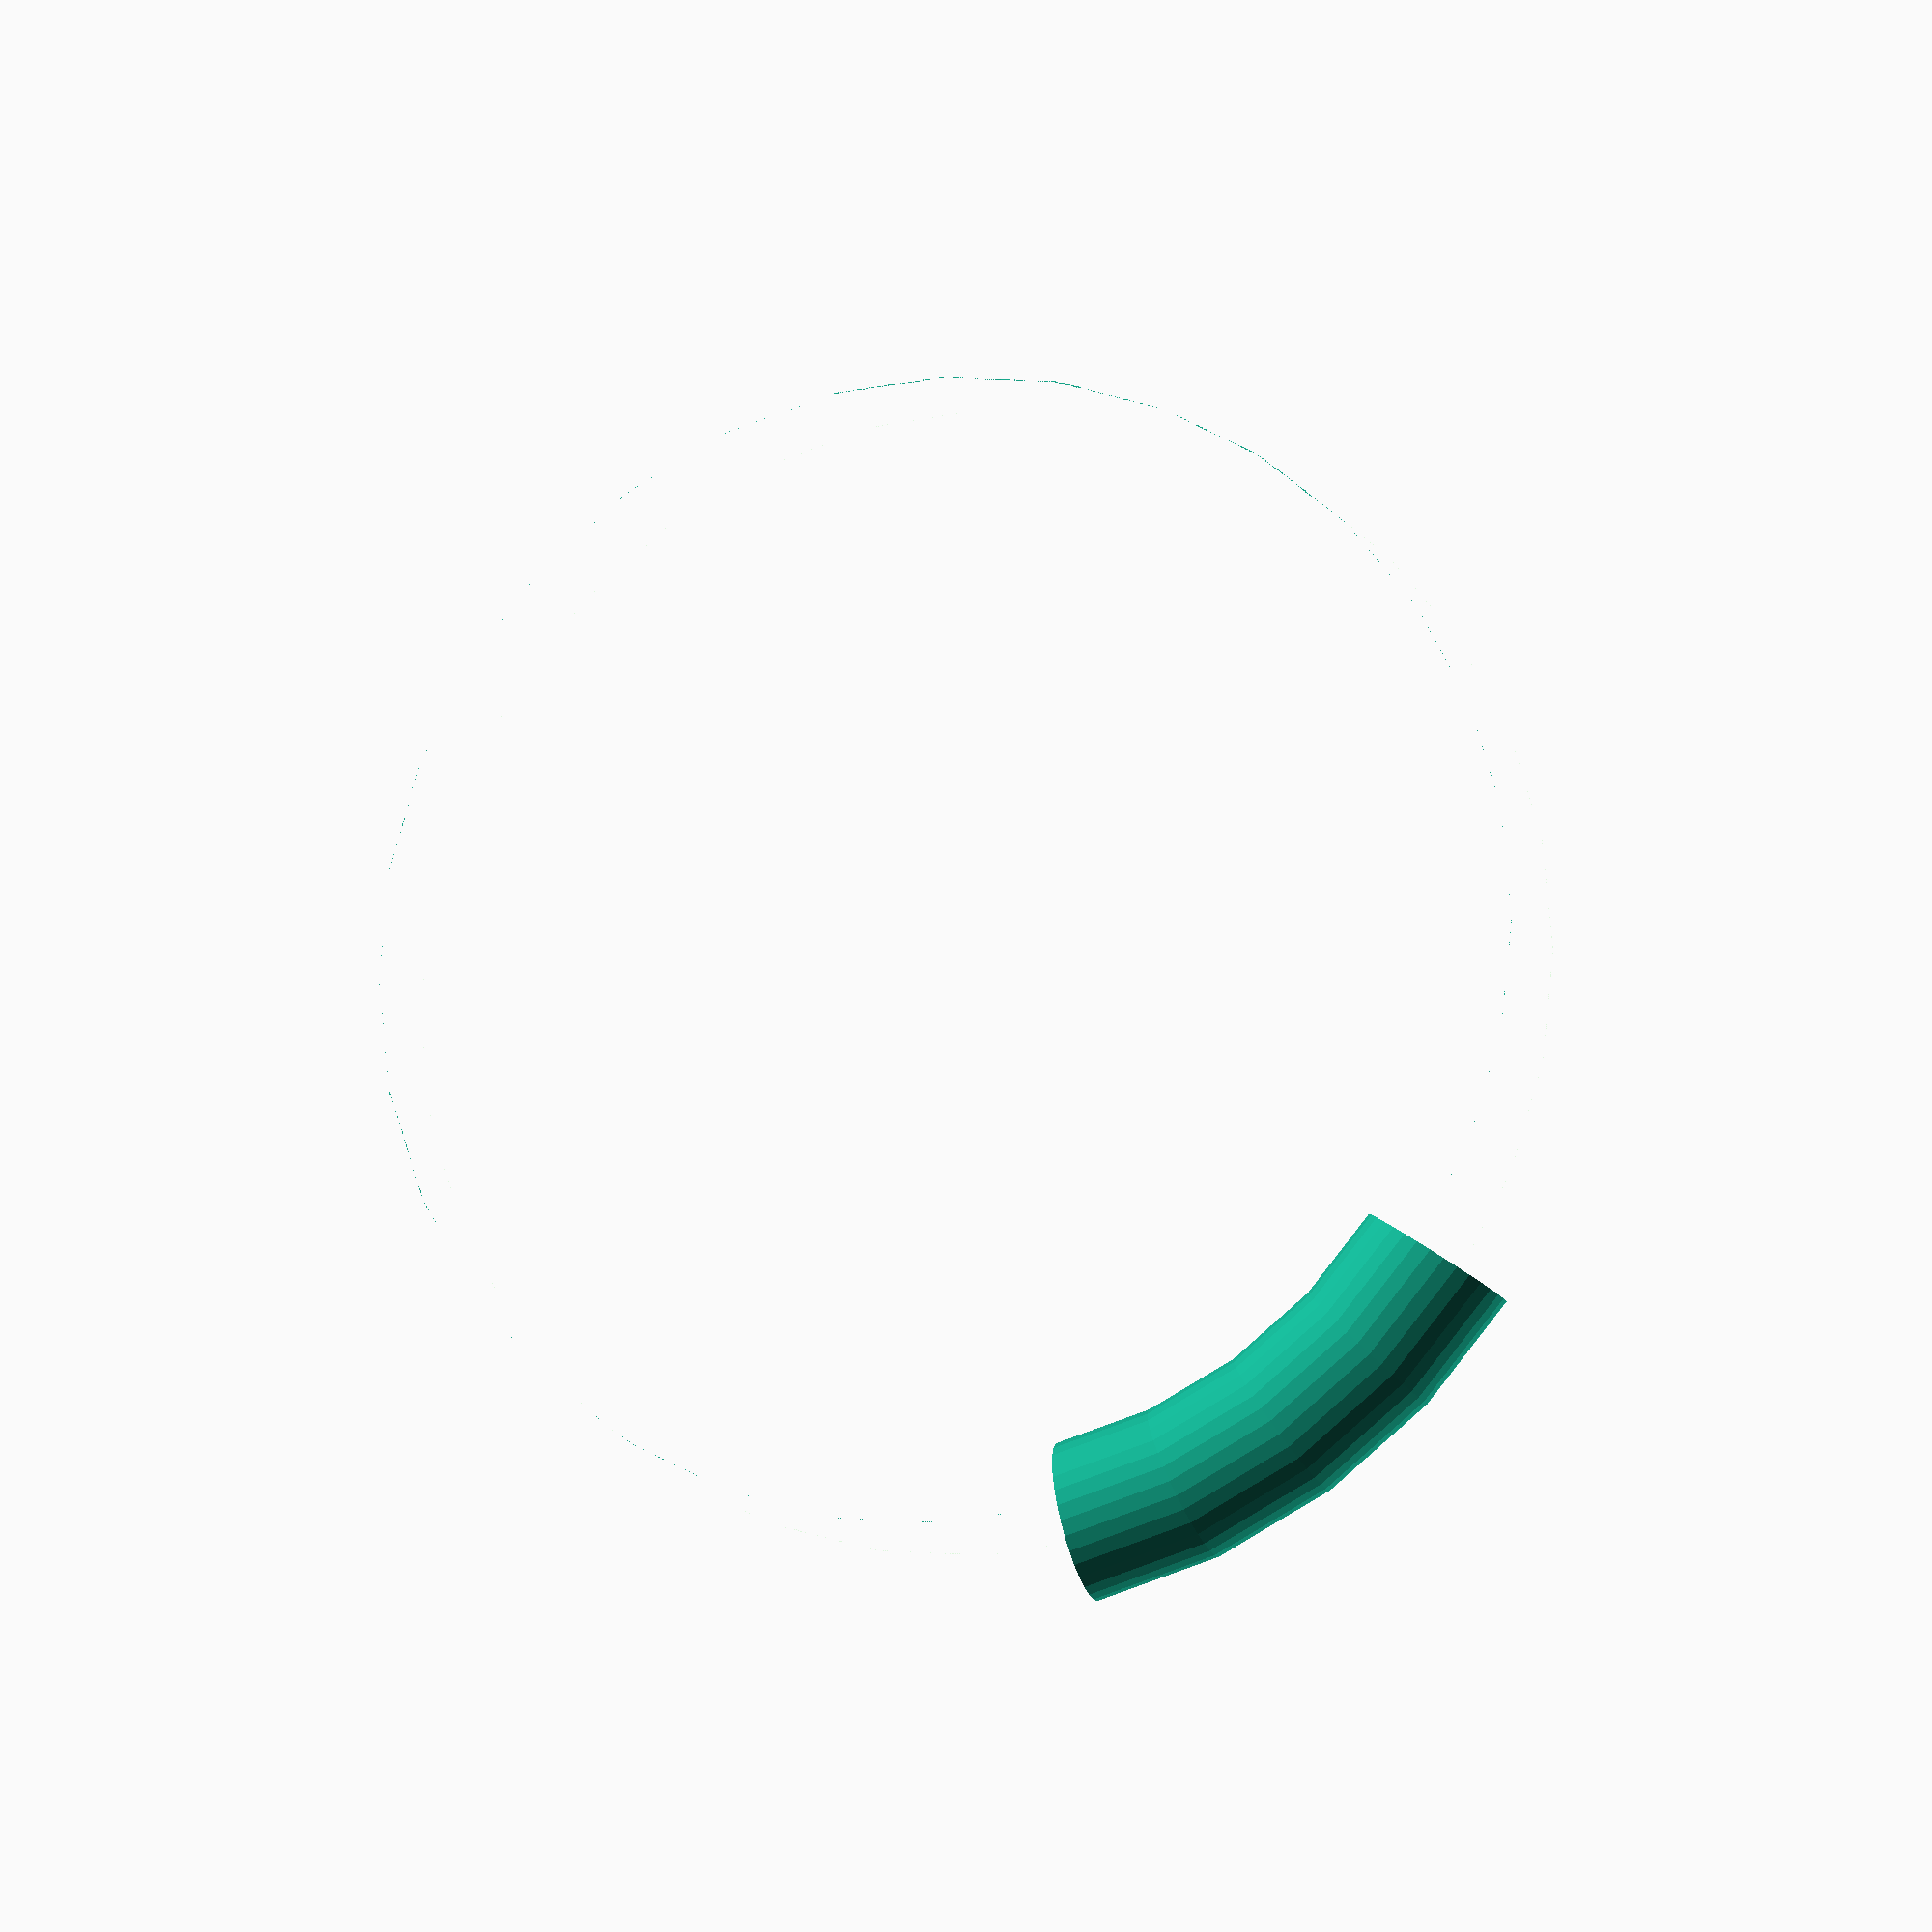
<openscad>
$fn=32;
length = 90;
angle = 45;
radius = 16;
inner_radius_start = 7.25;
inner_radius_end = 9;

torus_radius = length / (angle/180*PI);
cube_n = torus_radius * 2;
cube_h = radius * 2;

inner_radius_delta = inner_radius_end - inner_radius_start;

module lower_cut()
{
    translate([-cube_n*1, -cube_n*1, -cube_h/2])
    {
        rotate([0,0,0])
            cube([cube_n, cube_n*2, cube_h]);
    }
}

module upper_cut()
{
    translate([-cube_n*1, -cube_n*1, -cube_h/2])
    {
        rotate([0,0,0])
            cube([cube_n*2, cube_n, cube_h]);
    }
}

module angle_cut_end(a)
{
    translate([0,0,-cube_h/2])
    {
        rotate([0,0,a])
            cube([cube_n, cube_n, cube_h]);
    }
}

module angle_cut_start(a)
{
    translate([0,0,-cube_h/2])
    {
        rotate([0,0,90+a])
            cube([cube_n, cube_n, cube_h]);
    }
}

module torus_cutout_a()
{
    rotate_extrude()
    translate([torus_radius, 0, 0])
    circle(r=inner_radius_start);
}

module torus_main_a()
{
    difference()
    {
        // torus
        rotate_extrude()
        translate([torus_radius, 0, 0])
        circle(r=radius);
    
        lower_cut();
        upper_cut();
        angle_cut_end(-angle);
        
        torus_cutout_a();
    }
}

module bend_main_a()
{
    rotate([90,90,0])
        translate([0,-torus_radius,0])
            torus_main_a();
}

module tapered_bore(num_segs)
{
    union()
    {
        for (n = [1:num_segs])
        {
            difference()
            {
                difference() {
                    rotate_extrude()
                    translate([torus_radius, 0, 0])
                    circle(r=radius);
    
                    rotate_extrude()
                    translate([torus_radius, 0, 0])
                    circle(r=inner_radius_start+(n/num_segs)*inner_radius_delta);
                }
            
                angle_cut_start(-angle * ((n-1)/num_segs));
                angle_cut_end(-angle * (n/num_segs));
            }
        }
    }
}

module torus_main_b(num_segs)
{
    difference()
    {
        tapered_bore(num_segs);
        lower_cut();
        upper_cut();
    }
}

module bend_main_b(num_segs)
{
    rotate([90,90,0])
        translate([0,-torus_radius,0])
            torus_main_b(num_segs);
}

function z_offset() = (torus_radius + radius) * sin(angle);
echo("z_offset",z_offset());

microns = 300.0;
microns_per_mm = 1000.0/microns;
seg_res = 0.01; // in %
function num_bend_segs(seg_res) = (length * microns_per_mm) * seg_res;
echo("num_segs:",num_bend_segs());

translate([0,0,z_offset()])
    bend_main_b(false?num_bend_segs(0.1):2);

</openscad>
<views>
elev=230.4 azim=307.0 roll=71.5 proj=o view=wireframe
</views>
